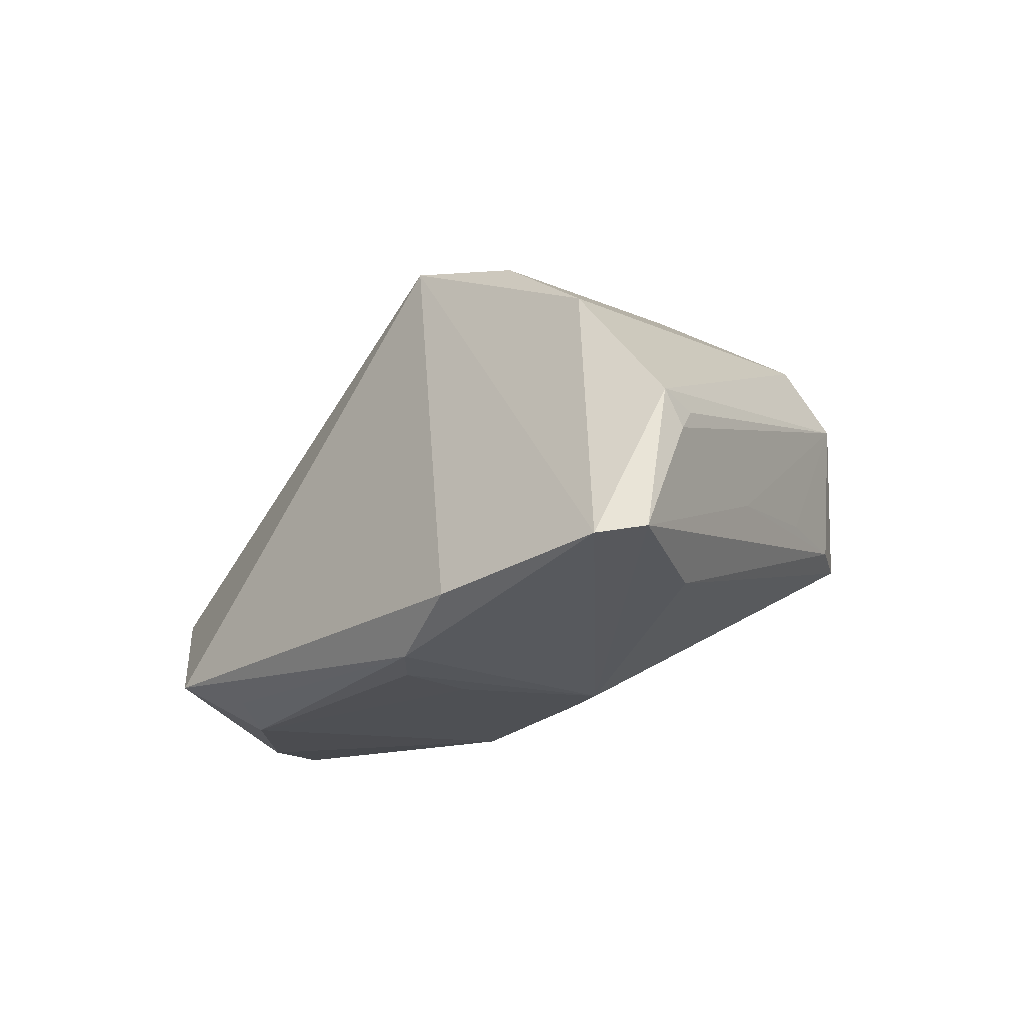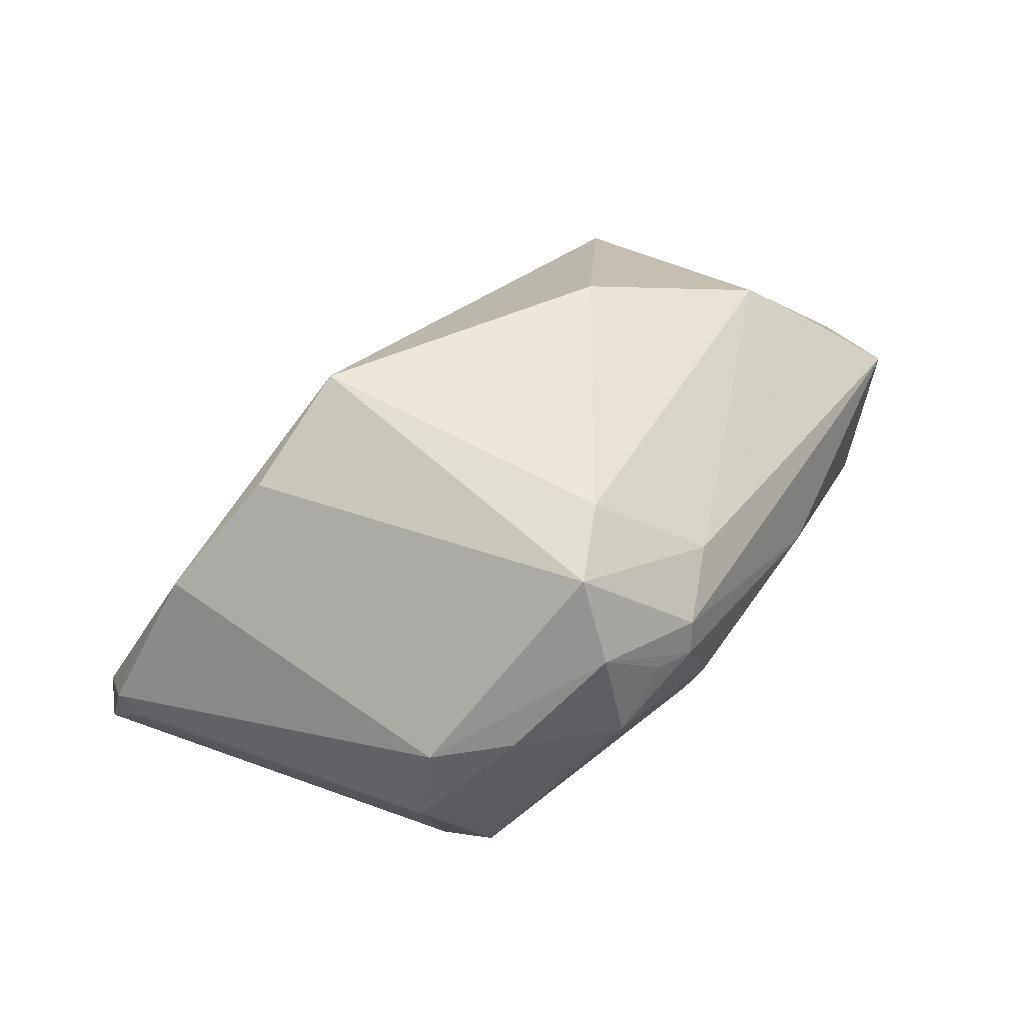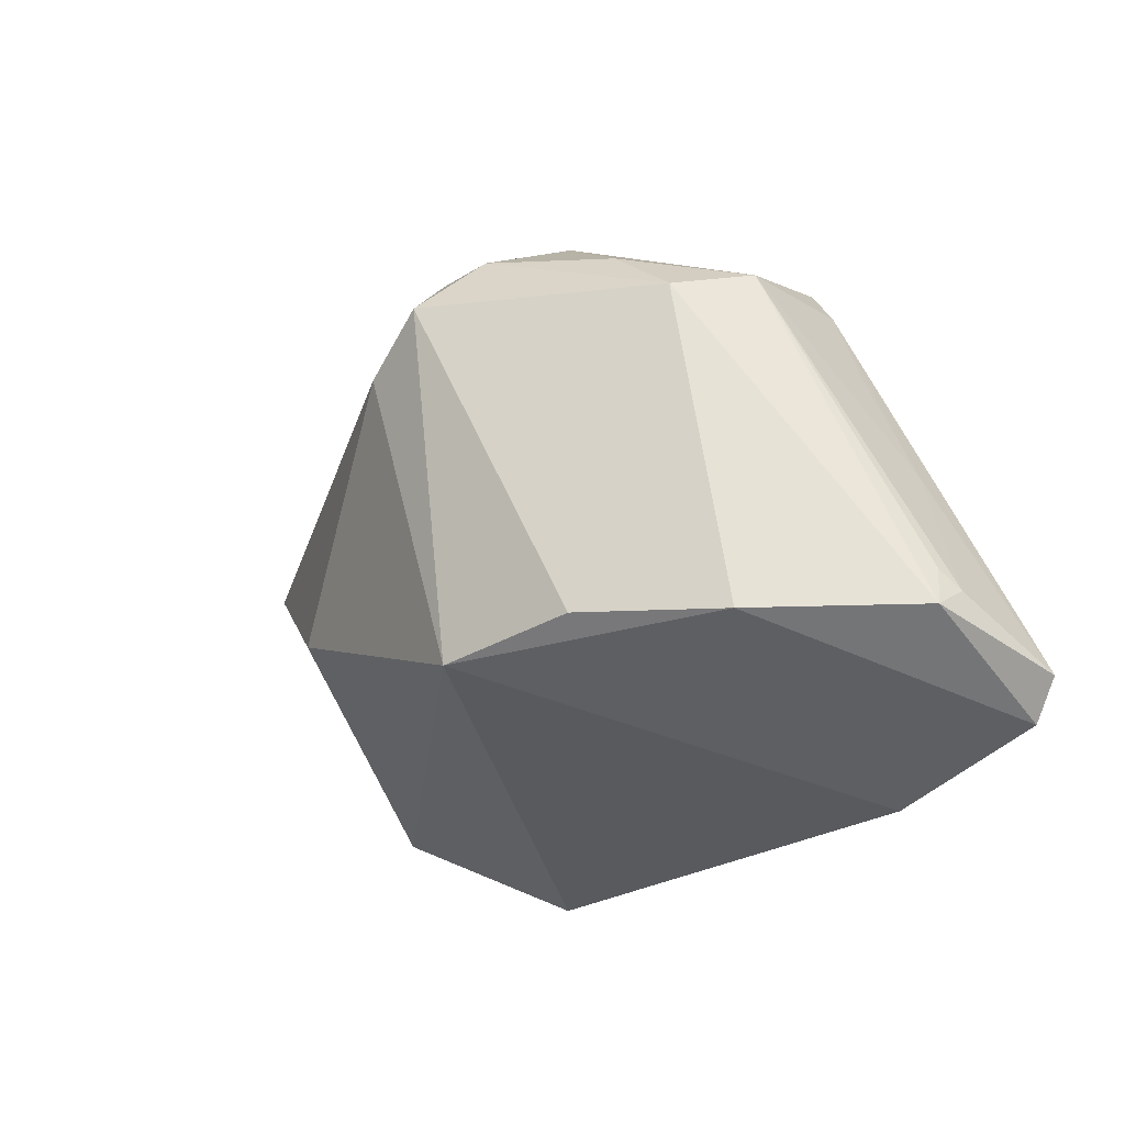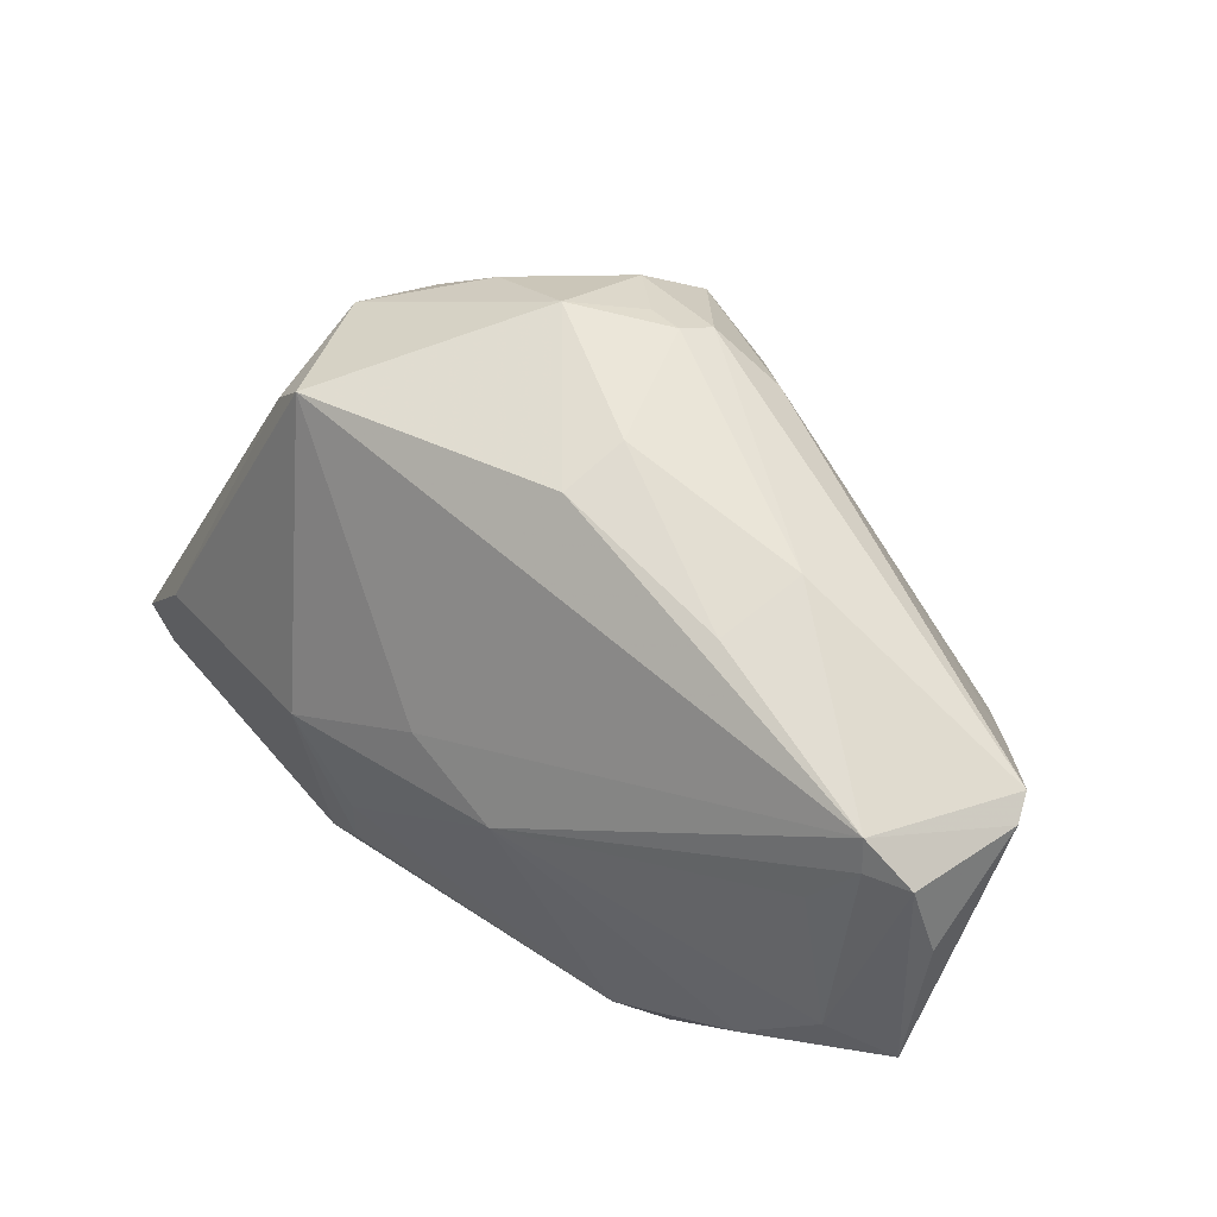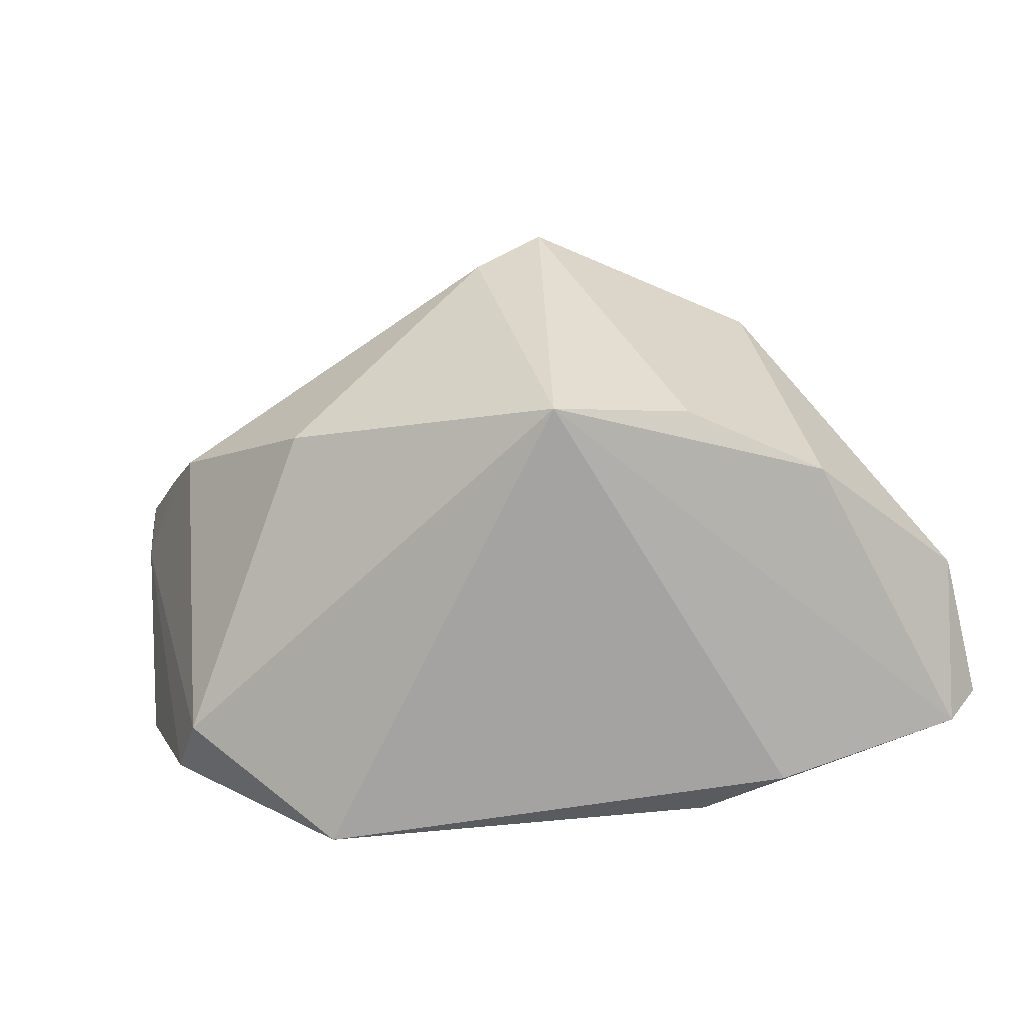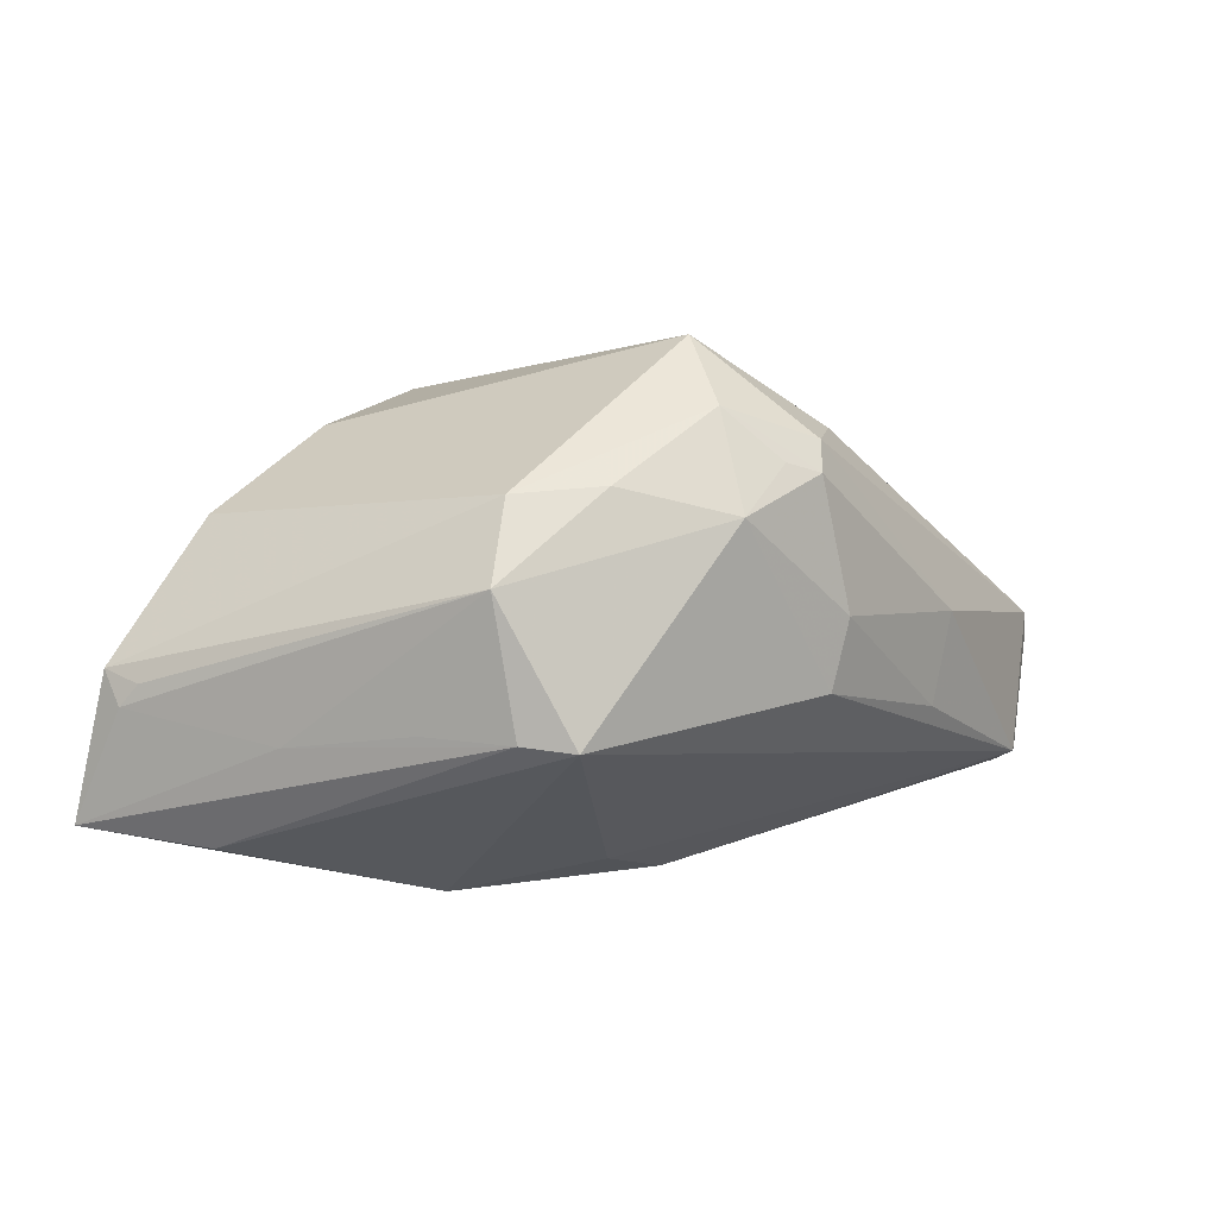
<metadata>
{"format":"obj","ext":"obj","renderer":"f3d","projection":"perspective","resolution":1024,"background":"white","views":[{"elev":-18.7,"azim":51.7,"up":"+Z"},{"elev":69.2,"azim":133.5,"up":"+Z"},{"elev":-23.8,"azim":49.2,"up":"+Y"},{"elev":59.1,"azim":-143.2,"up":"+Y"},{"elev":-61.1,"azim":9.9,"up":"+Y"},{"elev":3.9,"azim":133.5,"up":"+Z"}]}
</metadata>
<code>
v -0.03875 -0.01105 -0.02471
v -0.04431 0.02728 -0.0143
v 0.03364 0.02876 -0.007411
v 0.01507 -0.01793 -0.02665
v -0.01923 -0.0288 -0.02364
v -0.04227 0.005721 0.01689
v 0.03528 0.02002 0.01832
v 0.02237 -0.002963 -0.02665
v 0.05449 -0.01585 -0.001897
v 0.03089 -0.03315 -0.02095
v -0.00109 0.03545 0.0049
v -0.05074 0.02312 -0.01437
v -0.007154 0.02751 0.02512
v -0.05428 0.0139 -0.0145
v -0.04767 0.0009621 -0.02283
v -0.02443 -0.008064 0.02476
v -0.02729 -0.03315 -0.02068
v 0.05541 -0.018 -0.004458
v 0.009521 0.02167 0.03506
v 0.04114 -0.02092 0.01559
v -0.04711 0.01255 0.01086
v -0.05346 0.01341 -0.0003324
v 0.04178 0.01386 -0.006106
v 0.04781 -0.0006787 -0.008
v 0.05664 -0.02467 -0.01763
v 0.007509 0.03351 0.02139
v -0.04381 -0.02324 -0.007071
v 0.01537 0.03462 0.01583
v 0.04812 -0.01143 -0.01968
v 0.0204 -0.03063 -0.02568
v -0.04555 0.02345 -0.01587
v -0.02143 0.03162 -0.006679
v -0.05478 0.02176 -0.001371
v 0.05543 -0.02056 -0.0004342
v -0.0412 0.01691 -0.01858
v 0.03741 0.02376 -0.006671
v 0.01575 -0.02699 -0.02641
v 0.03987 0.0226 0.009084
v 0.02592 -0.01935 0.02544
v 0.003053 0.03485 0.02027
v -0.05355 0.02259 0.002083
v -0.02269 -0.02377 -0.02597
v -0.02405 0.03235 0.004208
v -0.006488 0.003195 -0.02665
v 0.0005421 0.03425 -0.003424
v -0.04799 -0.01981 -0.01488
v 0.0009928 0.03295 0.02386
v 0.00621 0.006495 -0.02382
v 0.009999 -0.02189 0.02988
v 0.0009725 0.01584 0.0344
v 0.01319 0.02919 0.02736
v -0.05582 -0.0006501 -0.02051
v 0.02701 0.02675 0.01913
v 0.05303 -0.02919 -0.01847
f 13 47 41
f 19 13 50
f 47 13 19
f 50 49 19
f 49 39 19
f 27 17 49
f 16 49 50
f 16 27 49
f 45 3 2
f 28 45 11
f 3 45 28
f 29 25 8
f 8 3 29
f 34 7 20
f 7 19 20
f 20 19 39
f 20 39 49
f 1 17 52
f 1 42 17
f 1 44 42
f 52 12 15
f 15 1 52
f 44 1 15
f 2 3 48
f 48 44 2
f 48 3 8
f 8 44 48
f 14 12 52
f 41 2 33
f 2 12 33
f 12 14 33
f 33 14 52
f 52 22 33
f 33 22 41
f 41 47 43
f 43 2 41
f 52 17 46
f 17 27 46
f 46 22 52
f 46 27 22
f 22 27 6
f 27 16 6
f 6 16 50
f 50 13 6
f 11 45 32
f 32 45 2
f 32 43 11
f 2 43 32
f 3 28 38
f 38 7 34
f 47 19 51
f 51 19 7
f 40 28 11
f 11 43 40
f 40 43 47
f 47 51 40
f 44 15 35
f 41 22 21
f 22 6 21
f 21 13 41
f 21 6 13
f 54 25 34
f 8 25 54
f 54 30 8
f 34 20 54
f 54 20 49
f 8 30 37
f 37 30 42
f 17 42 5
f 5 30 17
f 42 30 5
f 3 38 36
f 25 29 36
f 36 29 3
f 34 25 18
f 53 38 28
f 28 51 53
f 7 38 53
f 53 51 7
f 26 51 28
f 28 40 26
f 26 40 51
f 2 44 31
f 44 35 31
f 31 35 15
f 31 12 2
f 31 15 12
f 30 54 10
f 10 54 49
f 17 30 10
f 49 17 10
f 42 44 4
f 4 37 42
f 4 44 8
f 8 37 4
f 25 36 24
f 24 18 25
f 38 18 24
f 9 38 34
f 34 18 9
f 9 18 38
f 23 36 38
f 38 24 23
f 23 24 36

</code>
